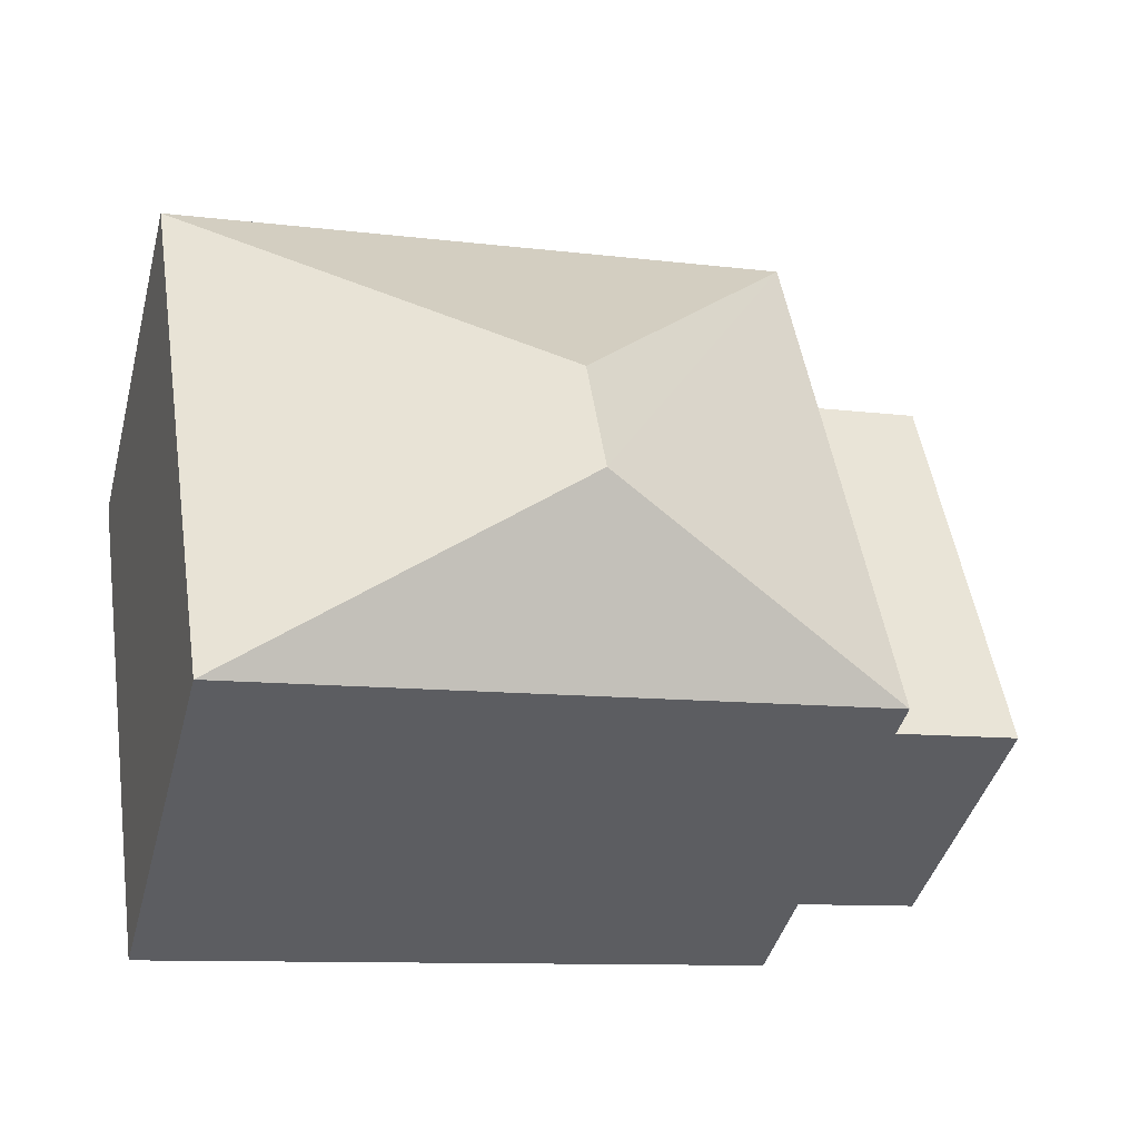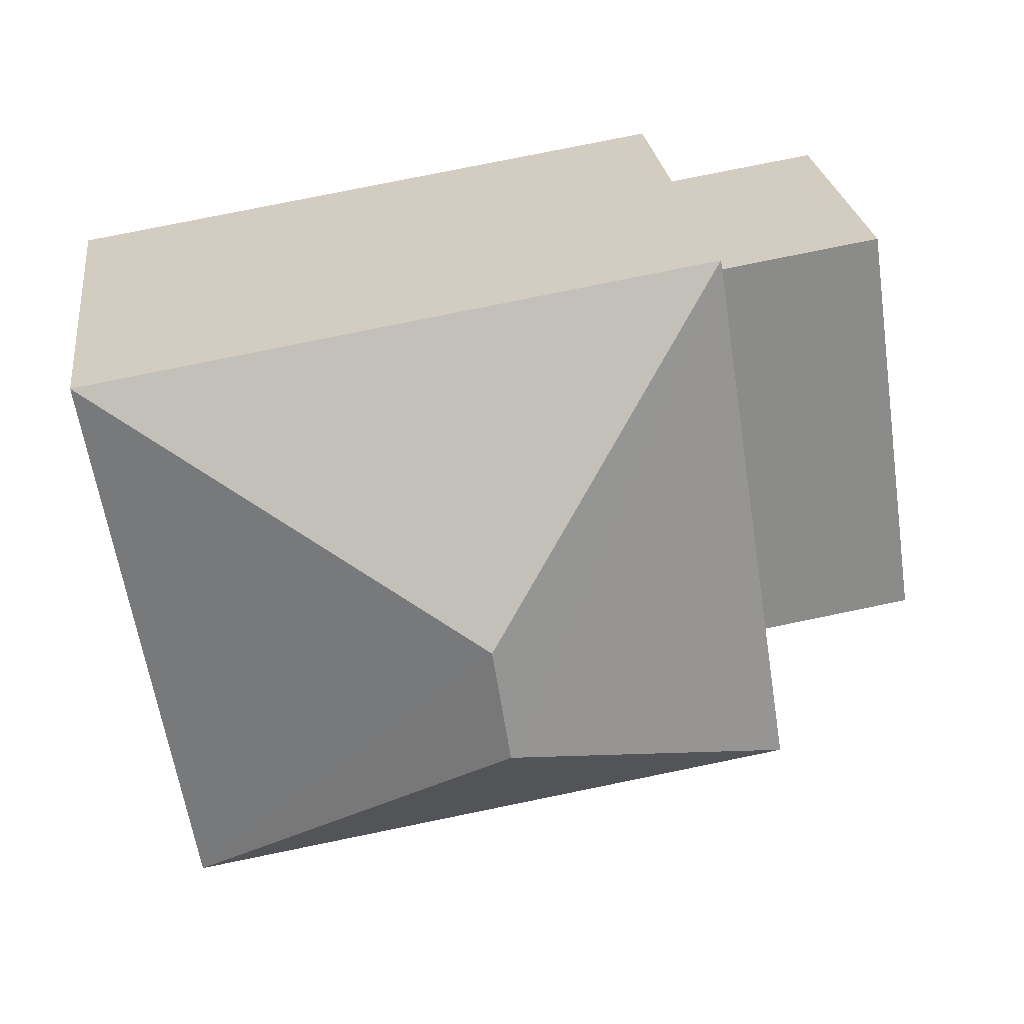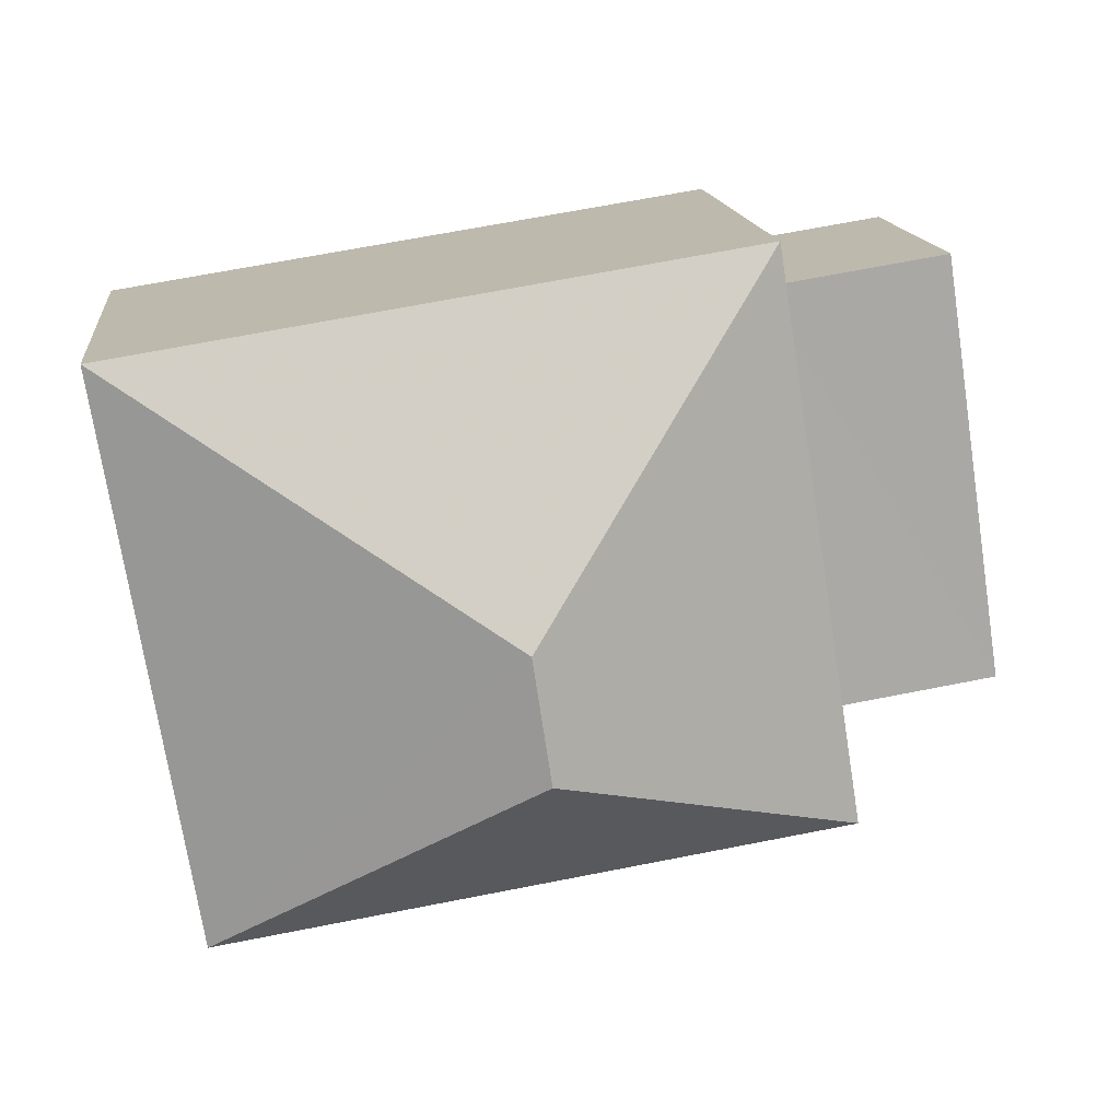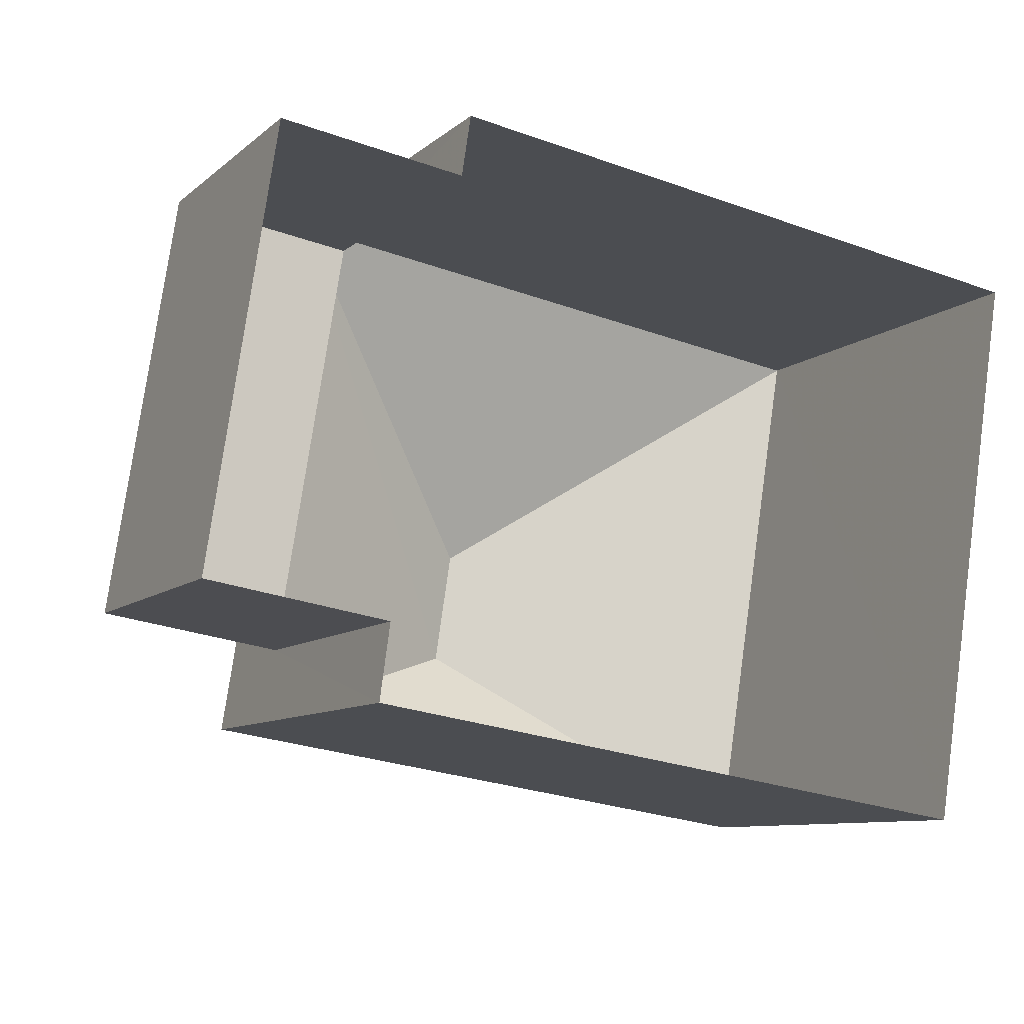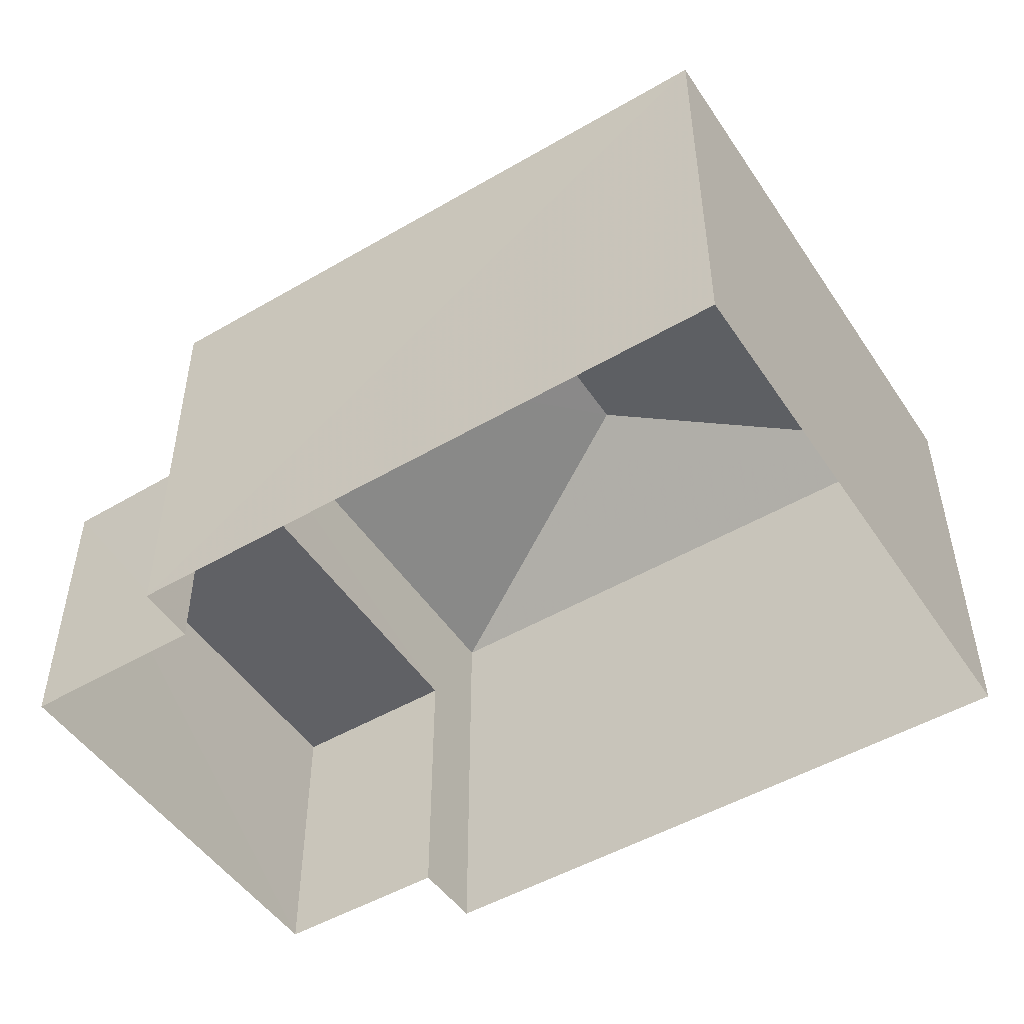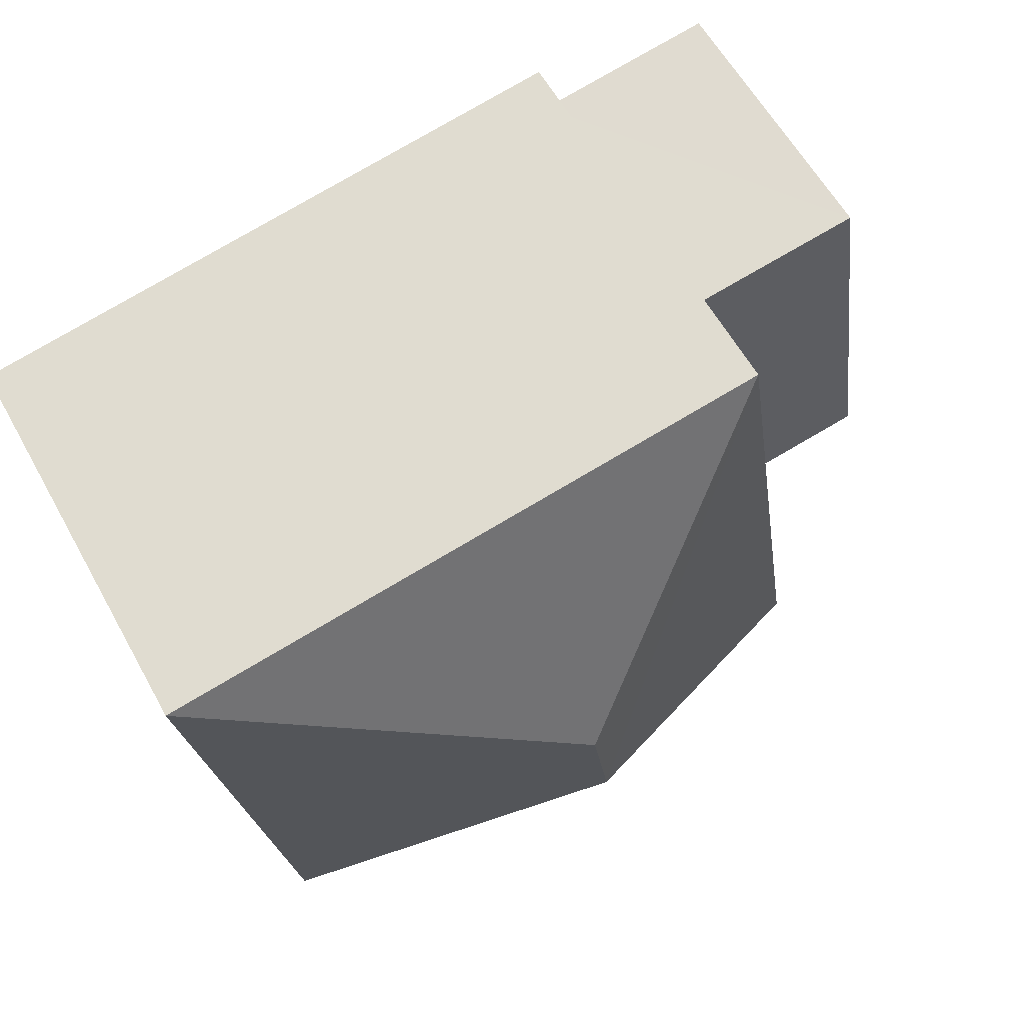
<metadata>
{"format":"obj","ext":"obj","renderer":"f3d","projection":"perspective","resolution":1024,"background":"white","views":[{"elev":-42.5,"azim":-14.6,"up":"+Y"},{"elev":26.6,"azim":-7.4,"up":"+Y"},{"elev":15.2,"azim":-6.5,"up":"+Y"},{"elev":-9.3,"azim":153.1,"up":"+Y"},{"elev":-49.9,"azim":-138.4,"up":"+Z"},{"elev":60.9,"azim":-29.1,"up":"+Y"}]}
</metadata>
<code>
v -8.871e+04 -1.012e+05 1.749
v -8.871e+04 -1.012e+05 1.749
v -8.872e+04 -1.012e+05 1.75
v -8.871e+04 -1.012e+05 1.751
v -8.871e+04 -1.012e+05 1.75
v -8.871e+04 -1.012e+05 1.751
v -8.871e+04 -1.012e+05 1.749
v -8.871e+04 -1.012e+05 1.75
v -8.871e+04 -1.012e+05 6.098
v -8.871e+04 -1.012e+05 5.074
v -8.871e+04 -1.012e+05 5.073
v -8.871e+04 -1.012e+05 4.047
v -8.871e+04 -1.012e+05 4.048
v -8.871e+04 -1.012e+05 4.047
v -8.871e+04 -1.012e+05 4.048
v -8.871e+04 -1.012e+05 6.098
v -8.871e+04 -1.012e+05 5.072
v -8.872e+04 -1.012e+05 5.072
f 1 2 3
f 4 3 5
f 4 5 6
f 2 7 8
f 5 2 8
f 3 2 5
f 9 10 11
f 12 13 14
f 12 15 13
f 16 17 18
f 16 9 17
f 10 16 18
f 17 9 11
f 9 16 10
f 11 4 6
f 11 10 4
f 15 6 5
f 6 15 11
f 11 15 17
f 1 12 2
f 17 12 1
f 15 12 17
f 18 1 3
f 18 17 1
f 5 8 13
f 15 5 13
f 18 3 4
f 10 18 4
f 14 8 7
f 14 13 8
f 2 14 7
f 2 12 14

</code>
